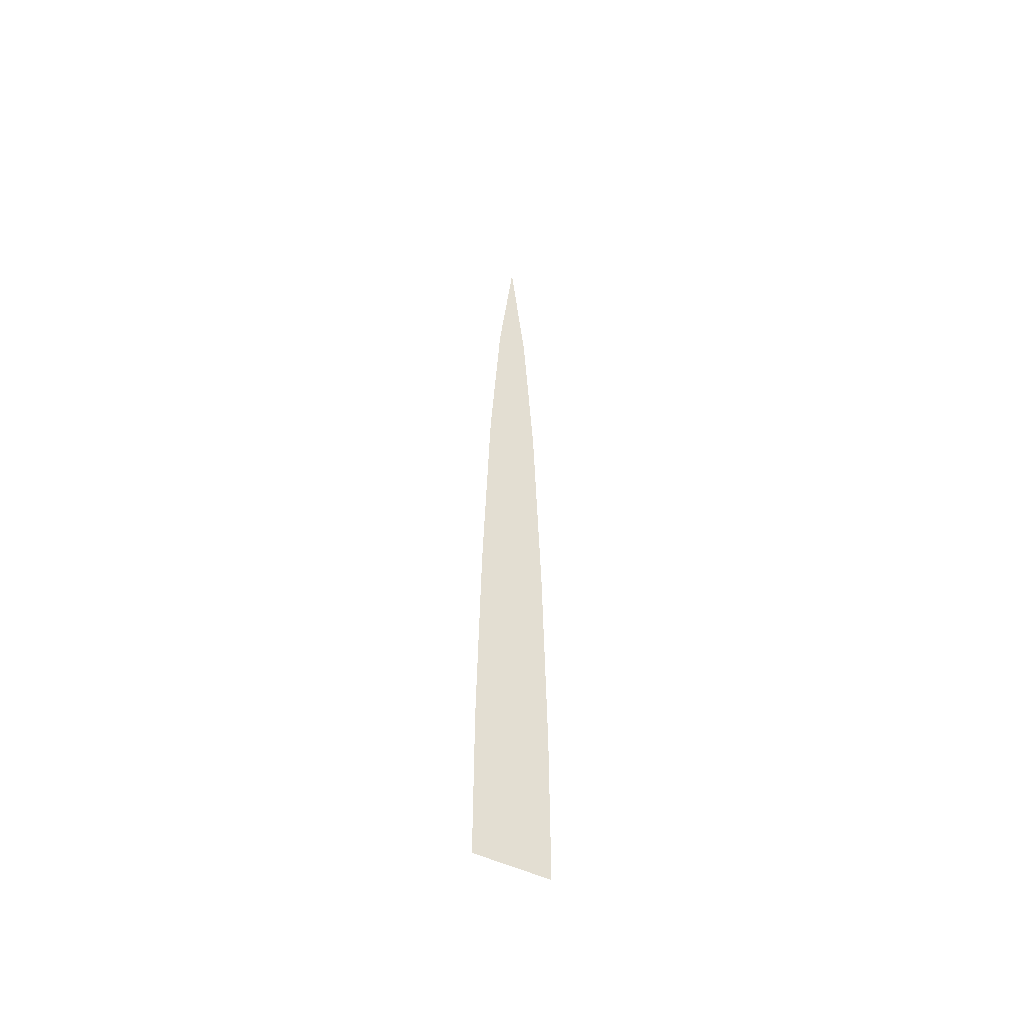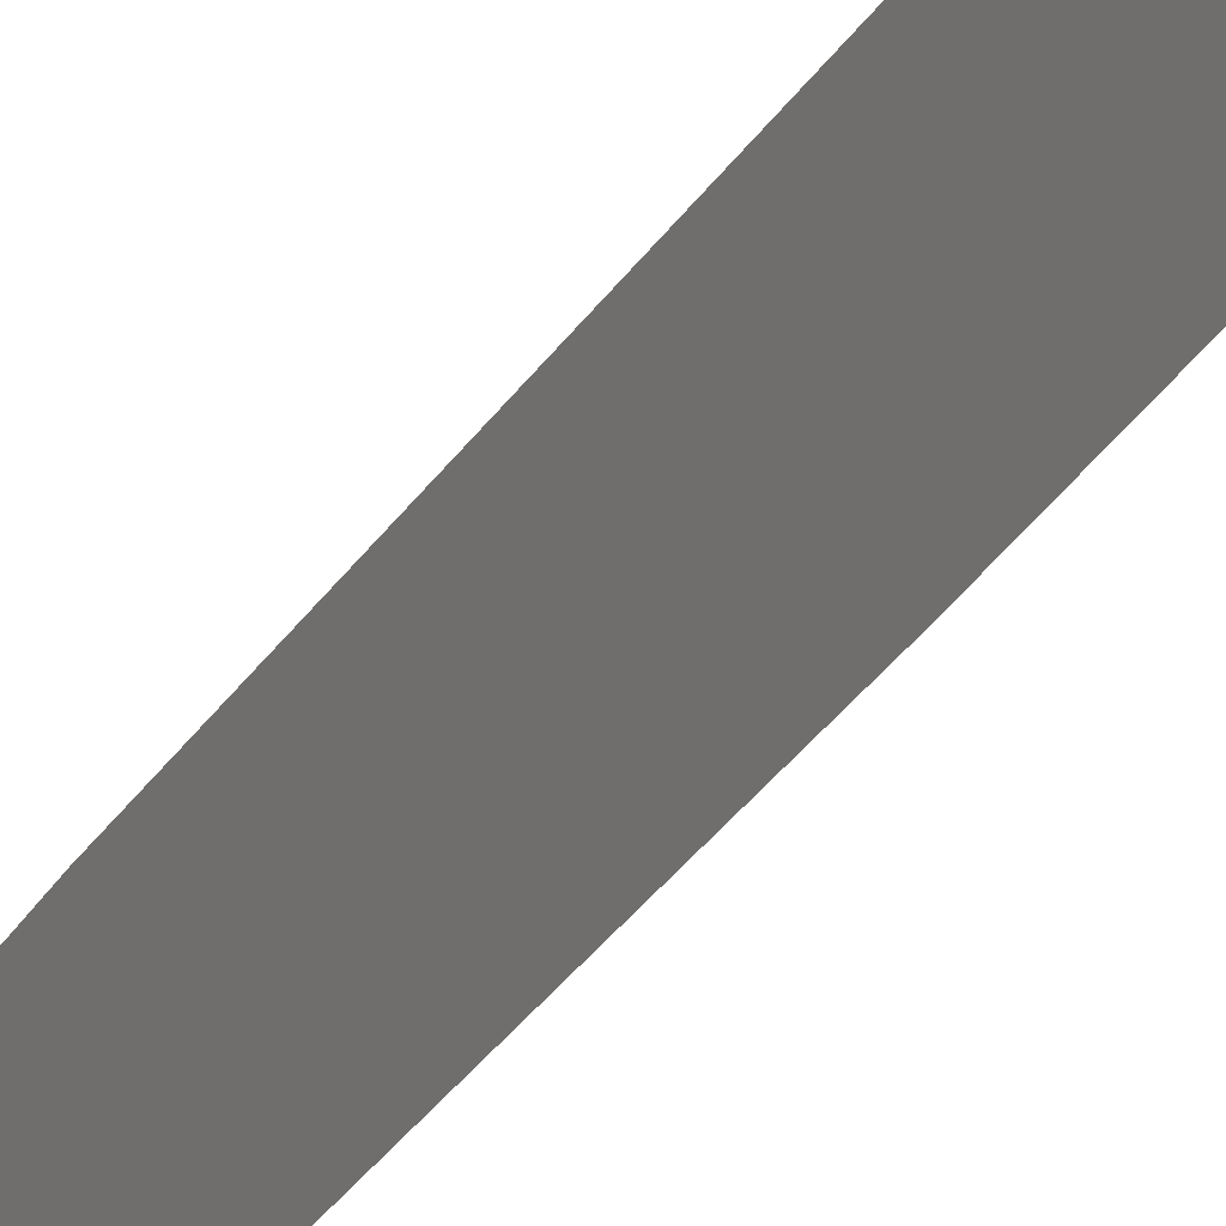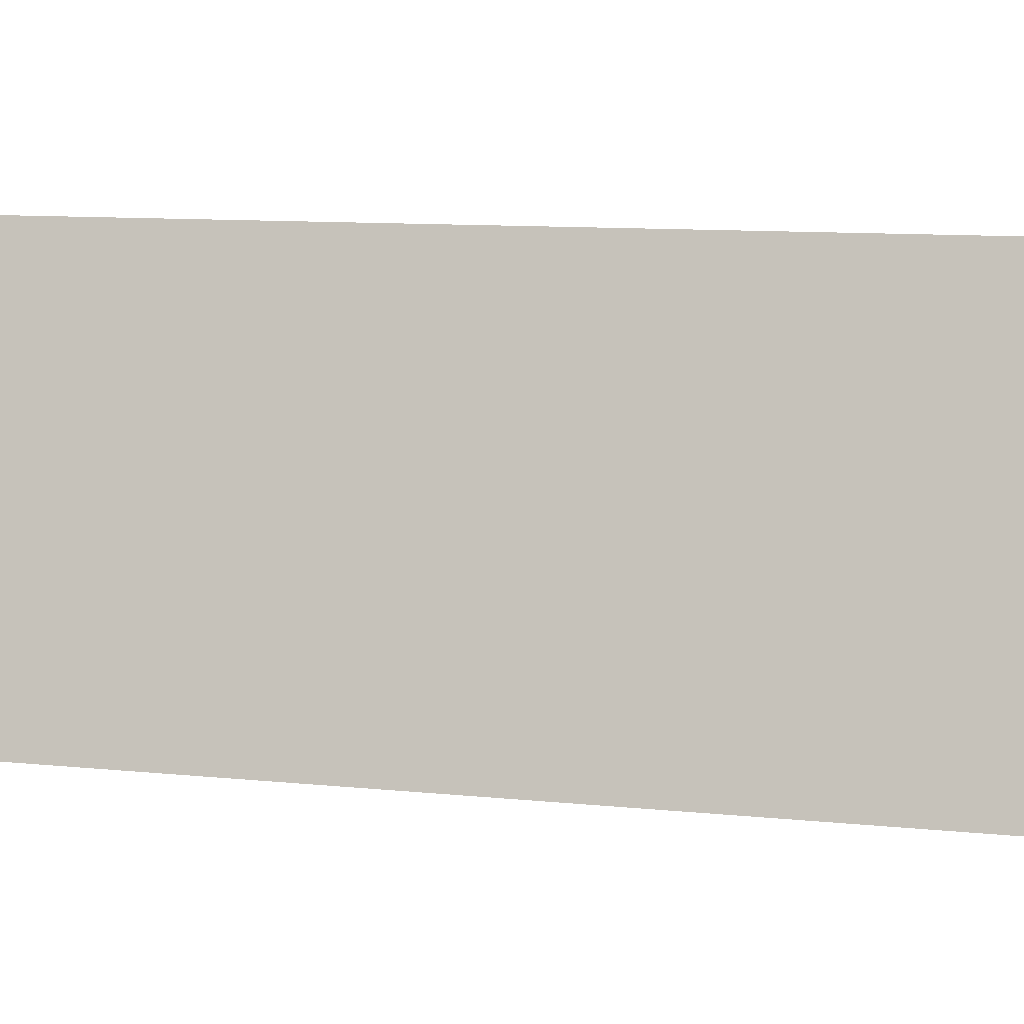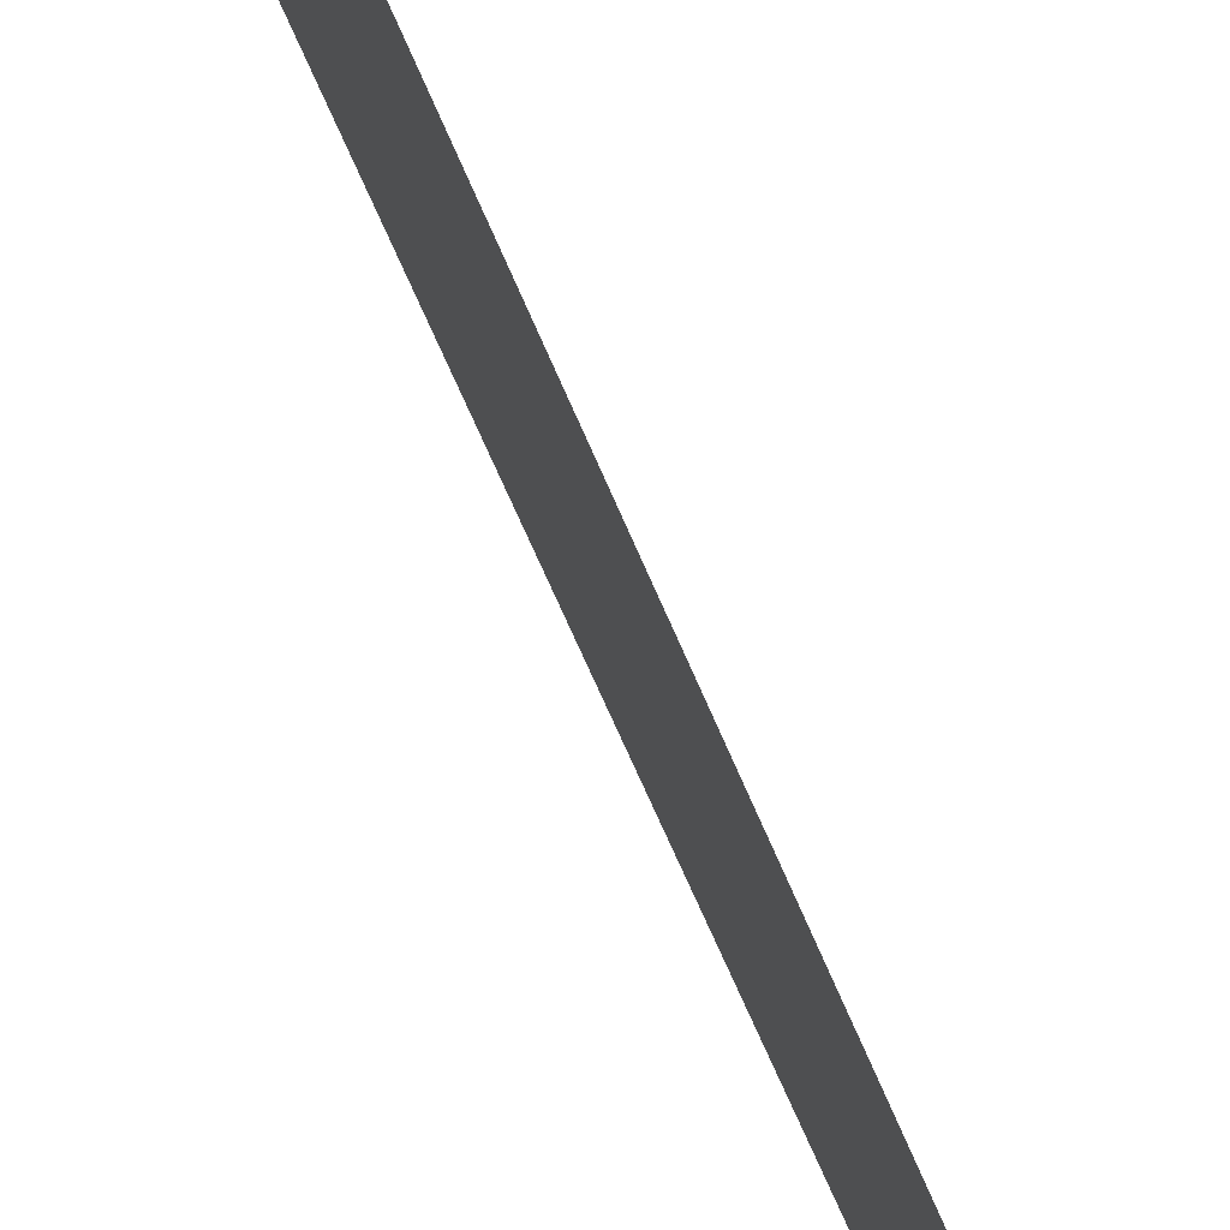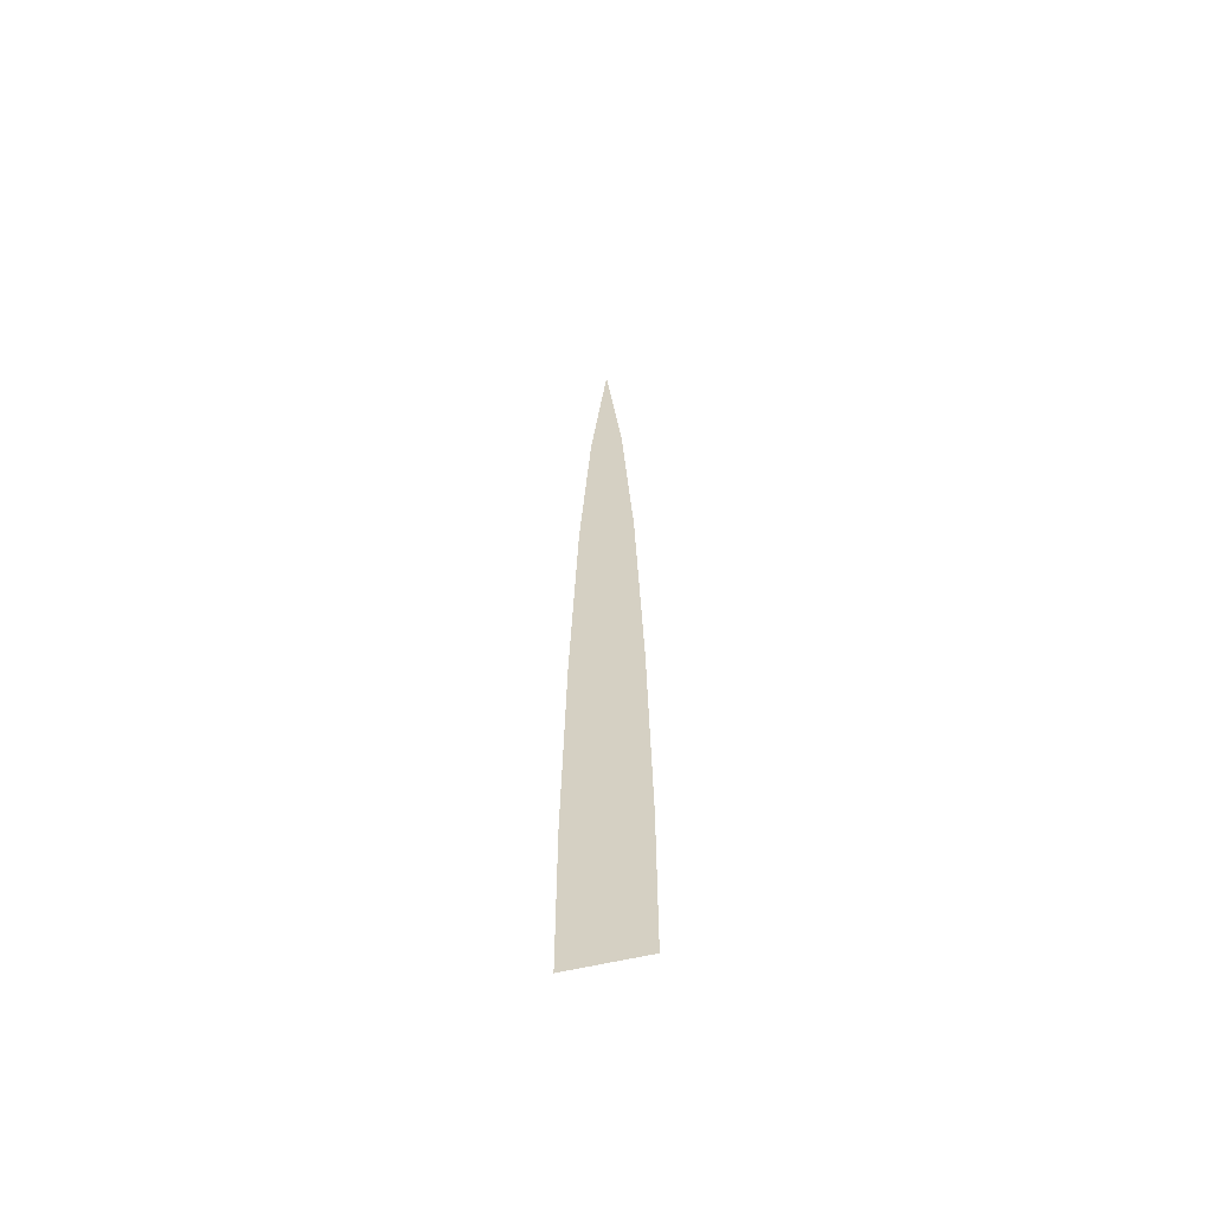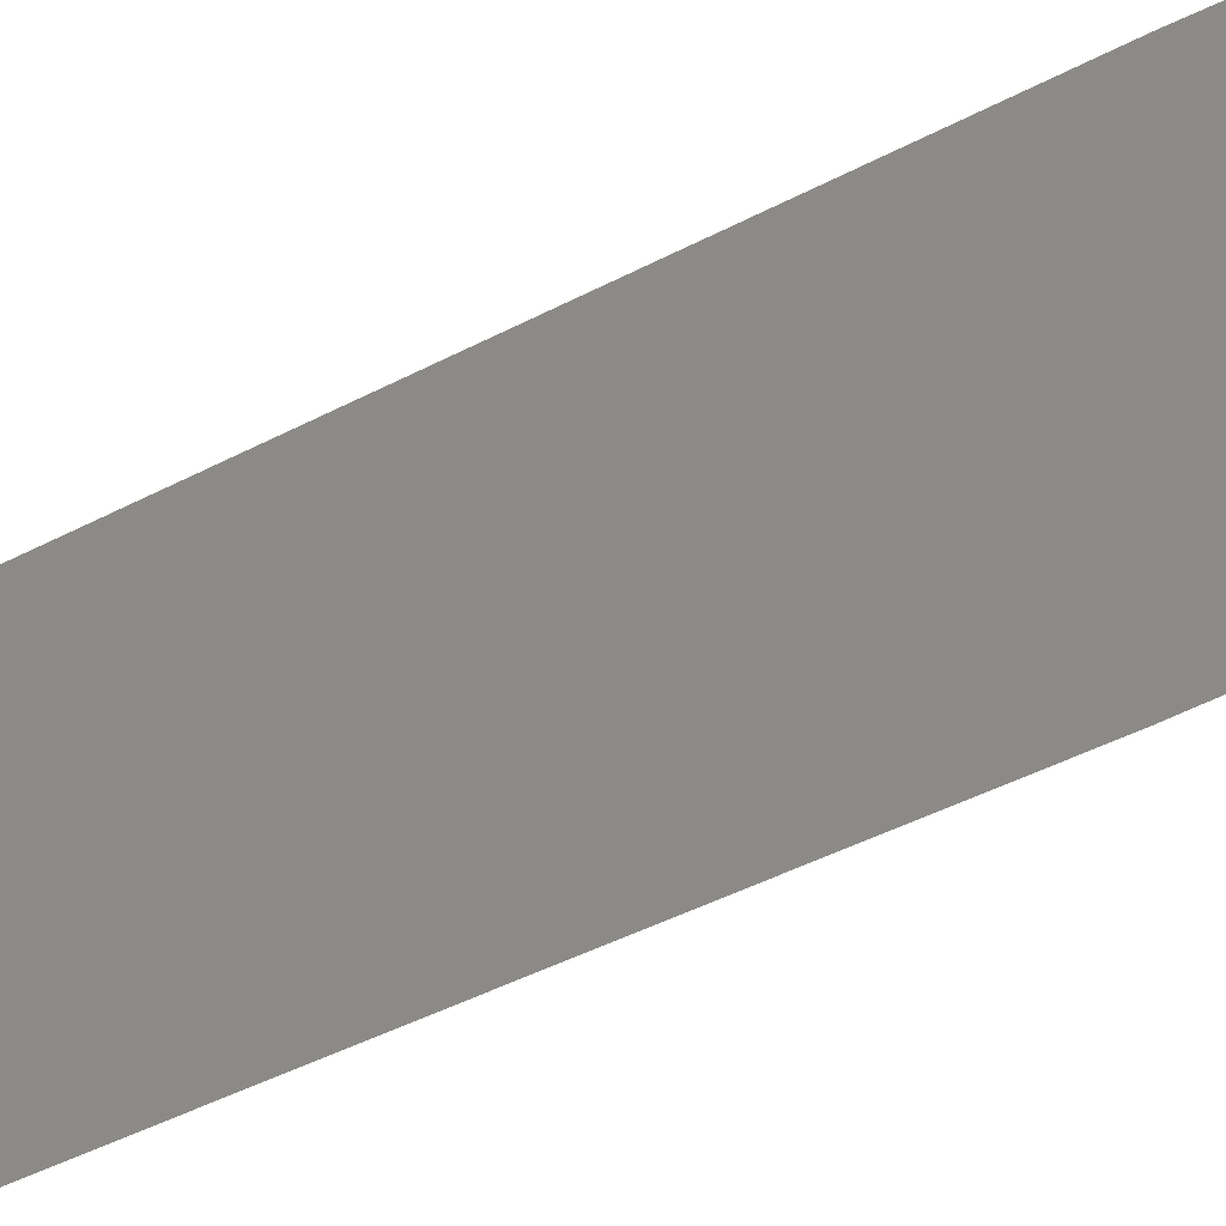
<metadata>
{"format":"obj","ext":"obj","renderer":"f3d","projection":"perspective","resolution":1024,"background":"white","views":[{"elev":-50.9,"azim":-117.8,"up":"+Y"},{"elev":20.5,"azim":-161.0,"up":"+Z"},{"elev":-4.7,"azim":-119.8,"up":"+Z"},{"elev":71.1,"azim":156.5,"up":"+Z"},{"elev":-58.5,"azim":-76.1,"up":"+Y"},{"elev":16.4,"azim":-146.8,"up":"+Z"}]}
</metadata>
<code>
o Plane
v 0 5 -2e-06
v 0 0 0.2
v 0 0.8483 -0.1993
v 0 -0 -0.2
v 0 0.8483 0.1993
v 0 2.014 -0.1791
v 0 2.014 0.1791
v 0 3.237 -0.141
v 0 4.185 0.08514
v 0 3.237 0.141
v 0 4.185 -0.08514
f 2 3 4
f 5 6 3
f 7 8 6
f 9 8 10
f 9 1 11
f 2 5 3
f 5 7 6
f 7 10 8
f 9 11 8

</code>
